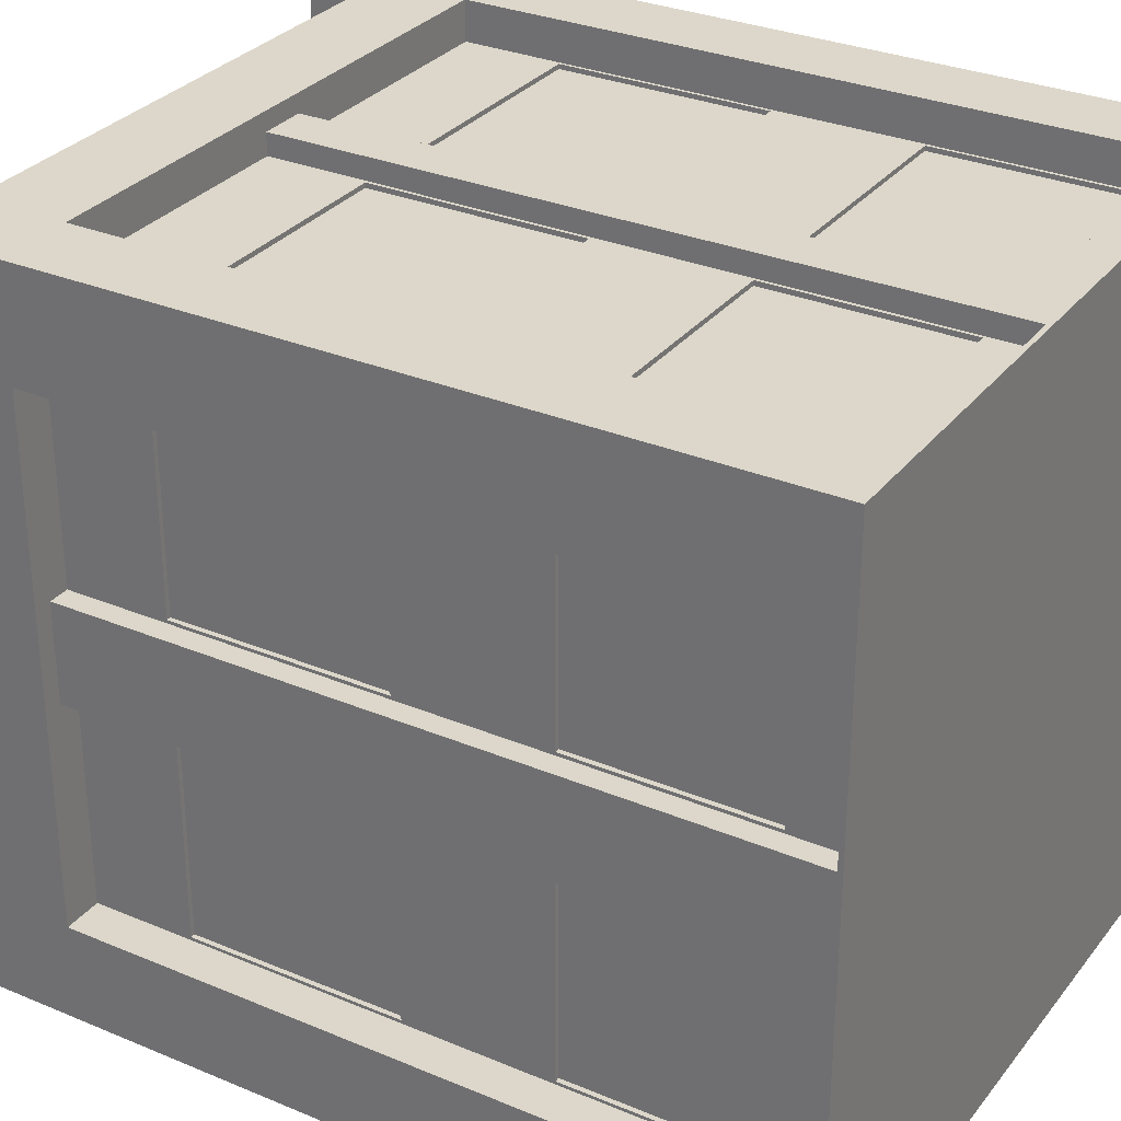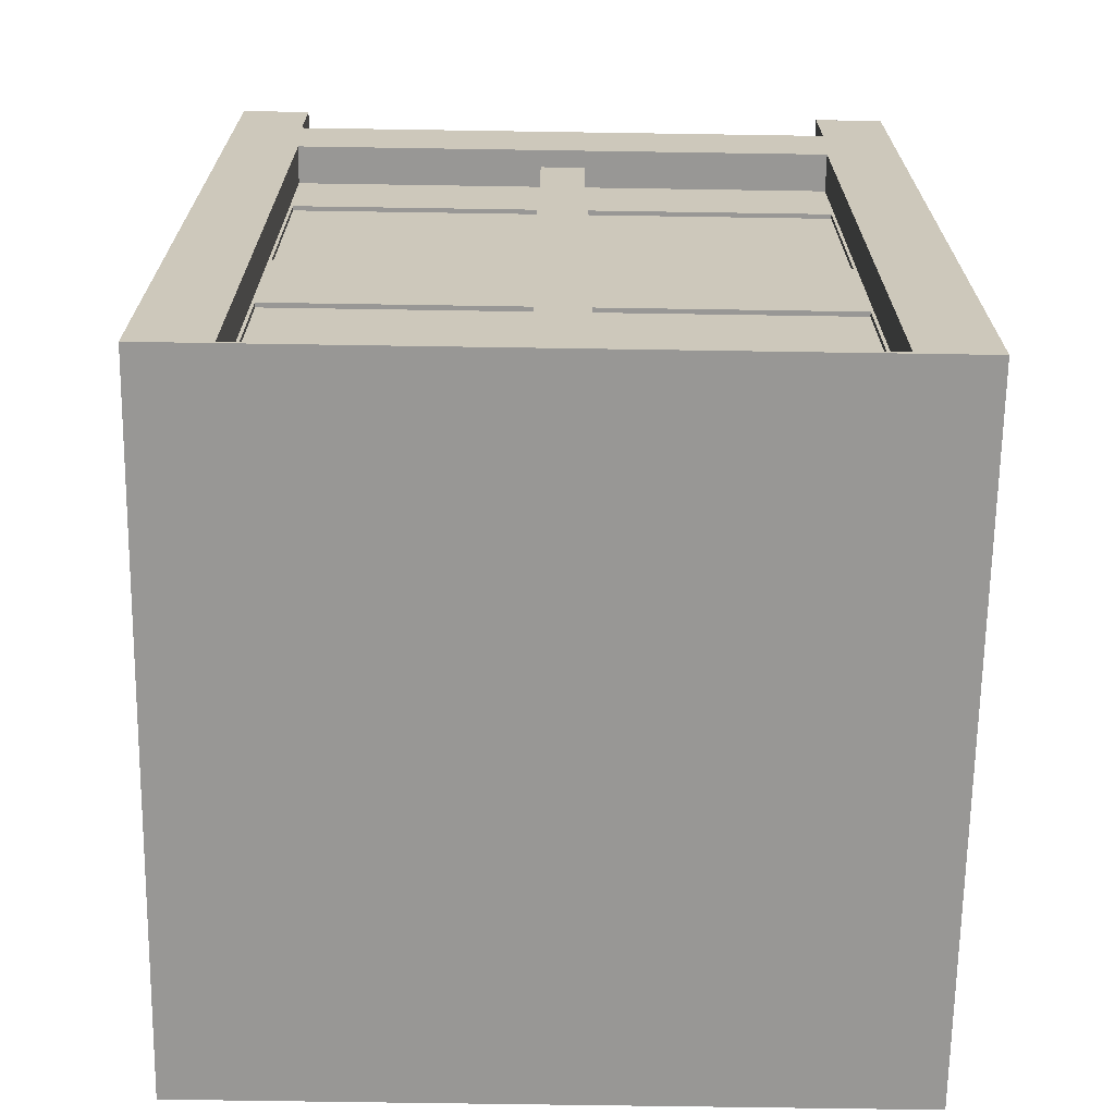
<metadata>
{"format":"obj","ext":"obj","renderer":"f3d","projection":"perspective","resolution":1024,"background":"white","views":[{"elev":30.6,"azim":-58.9,"up":"+Z"},{"elev":-68.2,"azim":179.1,"up":"+Y"}]}
</metadata>
<code>
o Cube.012_Cube.018
v -10 43.53 55.05
v -10 63.53 55.05
v -10 43.53 35.05
v -10 63.53 35.05
v 10 43.53 55.05
v 10 63.53 55.05
v 10 43.53 35.05
v 10 63.53 35.05
v -10 43.53 37.66
v -10 43.53 52.19
v -10 63.53 52.19
v -10 63.53 37.66
v 10 43.53 52.19
v 10 43.53 37.66
v 10 63.53 37.66
v 10 63.53 52.19
v 7.974 43.53 35.05
v -7.974 43.53 35.05
v -7.974 63.53 35.05
v 7.974 63.53 35.05
v -7.974 43.53 55.05
v 7.974 43.53 55.05
v 7.974 63.53 55.05
v -7.974 63.53 55.05
v -7.974 63.53 37.66
v 7.974 63.53 37.66
v -7.974 63.53 52.19
v 7.974 63.53 52.19
v 7.974 43.53 37.66
v -7.974 43.53 37.66
v 7.974 43.53 52.19
v -7.974 43.53 52.19
v 10 43.65 37.78
v 10 63.4 37.78
v 10 63.4 52.06
v 10 43.65 52.06
v -10 43.65 52.06
v -10 63.4 52.06
v -10 63.4 37.78
v -10 43.65 37.78
v 7.847 43.65 55.05
v 7.847 63.4 55.05
v -7.847 63.4 55.05
v -7.847 43.65 55.05
v -7.847 43.65 35.05
v -7.847 63.4 35.05
v 7.847 63.4 35.05
v 7.847 43.65 35.05
v 8.889 63.4 37.78
v 8.889 43.65 37.78
v 8.889 43.65 52.06
v 8.889 63.4 52.06
v -8.889 63.4 52.06
v -8.889 43.65 52.06
v -8.889 43.65 37.78
v -8.889 63.4 37.78
v 7.847 63.4 53.94
v 7.847 43.65 53.94
v -7.847 43.65 53.94
v -7.847 63.4 53.94
v -7.847 63.4 36.16
v -7.847 43.65 36.16
v 7.847 43.65 36.16
v 7.847 63.4 36.16
v 0.6598 43.53 35.05
v -0.6598 43.53 35.05
v -0.6598 63.53 35.05
v 0.6598 63.53 35.05
v -0.6598 43.53 55.05
v 0.6598 43.53 55.05
v 0.6598 63.53 55.05
v -0.6598 63.53 55.05
v -0.6598 63.53 37.66
v 0.6598 63.53 37.66
v -0.6598 63.53 52.19
v 0.6598 63.53 52.19
v 0.6598 43.53 37.66
v -0.6598 43.53 37.66
v 0.6598 43.53 52.19
v -0.6598 43.53 52.19
v -0.6492 43.65 55.05
v 0.6492 43.65 55.05
v 0.6492 63.4 55.05
v -0.6492 63.4 55.05
v 0.6492 43.65 35.05
v -0.6492 43.65 35.05
v -0.6492 63.4 35.05
v 0.6492 63.4 35.05
v -0.6492 43.65 53.94
v 0.6492 43.65 53.94
v 0.6492 63.4 53.94
v -0.6492 63.4 53.94
v 0.6492 43.65 36.16
v -0.6492 43.65 36.16
v -0.6492 63.4 36.16
v 0.6492 63.4 36.16
v -10 43.53 43.75
v -10 43.53 46.53
v -10 63.53 46.53
v -10 63.53 43.75
v 10 43.53 46.53
v 10 43.53 43.75
v 10 63.53 43.75
v 10 63.53 46.53
v -7.974 43.53 43.75
v -7.974 43.53 46.53
v 7.974 43.53 43.75
v 7.974 43.53 46.53
v 7.974 63.53 43.75
v 7.974 63.53 46.53
v -7.974 63.53 43.75
v -7.974 63.53 46.53
v 10 43.65 46.5
v 10 43.65 43.77
v 10 63.4 43.77
v 10 63.4 46.5
v -10 43.65 43.77
v -10 43.65 46.5
v -10 63.4 46.5
v -10 63.4 43.77
v 8.889 43.65 46.5
v 8.889 43.65 43.77
v 8.889 63.4 43.77
v 8.889 63.4 46.5
v -8.889 43.65 43.77
v -8.889 43.65 46.5
v -8.889 63.4 46.5
v -8.889 63.4 43.77
v 0.6598 63.53 43.75
v 0.6598 63.53 46.53
v -0.6598 63.53 43.75
v -0.6598 63.53 46.53
v -0.6598 43.53 43.75
v -0.6598 43.53 46.53
v 0.6598 43.53 43.75
v 0.6598 43.53 46.53
v -0.6492 43.65 54.54
v 0.6492 43.65 54.54
v 0.6492 63.4 54.54
v -0.6492 63.4 54.54
v 0.6492 43.65 35.56
v -0.6492 43.65 35.56
v -0.6492 63.4 35.56
v 0.6492 63.4 35.56
v 9.489 43.65 46.5
v 9.489 43.65 43.77
v 9.489 63.4 43.77
v 9.489 63.4 46.5
v -9.489 43.65 43.77
v -9.489 43.65 46.5
v -9.489 63.4 46.5
v -9.489 63.4 43.77
v -10 45.18 55.05
v -10 50.71 55.05
v -10 54.65 55.05
v -10 60.77 55.05
v -10 60.77 35.05
v -10 54.65 35.05
v -10 50.71 35.05
v -10 45.18 35.05
v 10 60.77 35.05
v 10 54.65 35.05
v 10 50.71 35.05
v 10 45.18 35.05
v 10 60.77 55.05
v 10 54.65 55.05
v 10 50.71 55.05
v 10 45.18 55.05
v 10 60.77 37.66
v 10 54.65 37.66
v 10 50.71 37.66
v 10 45.18 37.66
v 10 60.77 52.19
v 10 54.65 52.19
v 10 50.71 52.19
v 10 45.18 52.19
v -10 60.77 52.19
v -10 54.65 52.19
v -10 50.71 52.19
v -10 45.18 52.19
v -10 60.77 37.66
v -10 54.65 37.66
v -10 50.71 37.66
v -10 45.18 37.66
v 7.974 60.77 55.05
v 7.974 54.65 55.05
v 7.974 50.71 55.05
v 7.974 45.18 55.05
v -7.974 60.77 55.05
v -7.974 54.65 55.05
v -7.974 50.71 55.05
v -7.974 45.18 55.05
v -7.974 60.77 35.05
v -7.974 54.65 35.05
v -7.974 50.71 35.05
v -7.974 45.18 35.05
v 7.974 60.77 35.05
v 7.974 54.65 35.05
v 7.974 50.71 35.05
v 7.974 45.18 35.05
v 10 60.7 37.78
v 10 54.62 37.78
v 10 50.74 37.78
v 10 45.26 37.78
v 10 60.7 52.06
v 10 54.62 52.06
v 10 50.74 52.06
v 10 45.26 52.06
v -10 60.7 52.06
v -10 54.62 52.06
v -10 50.74 52.06
v -10 45.26 52.06
v -10 60.7 37.78
v -10 54.62 37.78
v -10 50.74 37.78
v -10 45.26 37.78
v 7.847 60.7 55.05
v 7.847 54.62 55.05
v 7.847 50.74 55.05
v 7.847 45.26 55.05
v -7.847 60.7 55.05
v -7.847 54.62 55.05
v -7.847 50.74 55.05
v -7.847 45.26 55.05
v -7.847 60.7 35.05
v -7.847 54.62 35.05
v -7.847 50.74 35.05
v -7.847 45.26 35.05
v 7.847 60.7 35.05
v 7.847 54.62 35.05
v 7.847 50.74 35.05
v 7.847 45.26 35.05
v 8.889 60.7 37.78
v 8.889 54.62 37.78
v 8.889 50.74 37.78
v 8.889 45.26 37.78
v 8.889 60.7 52.06
v 8.889 54.62 52.06
v 8.889 50.74 52.06
v 8.889 45.26 52.06
v -8.889 60.7 52.06
v -8.889 54.62 52.06
v -8.889 50.74 52.06
v -8.889 45.26 52.06
v -8.889 60.7 37.78
v -8.889 54.62 37.78
v -8.889 50.74 37.78
v -8.889 45.26 37.78
v 7.847 60.7 53.94
v 7.847 54.62 53.94
v 7.847 50.74 53.94
v 7.847 45.26 53.94
v -7.847 60.7 53.94
v -7.847 54.62 53.94
v -7.847 50.74 53.94
v -7.847 45.26 53.94
v -7.847 60.7 36.16
v -7.847 54.62 36.16
v -7.847 50.74 36.16
v -7.847 45.26 36.16
v 7.847 60.7 36.16
v 7.847 54.62 36.16
v 7.847 50.74 36.16
v 7.847 45.26 36.16
v -0.6492 60.7 36.16
v -0.6492 54.62 36.16
v -0.6492 50.74 36.16
v -0.6492 45.26 36.16
v 0.6492 60.7 36.16
v 0.6492 54.62 36.16
v 0.6492 50.74 36.16
v 0.6492 45.26 36.16
v 0.6492 60.7 53.94
v 0.6492 54.62 53.94
v 0.6492 50.74 53.94
v 0.6492 45.26 53.94
v -0.6492 60.7 53.94
v -0.6492 54.62 53.94
v -0.6492 50.74 53.94
v -0.6492 45.26 53.94
v -8.889 60.7 46.5
v -8.889 54.62 46.5
v -8.889 50.74 46.5
v -8.889 45.26 46.5
v -8.889 60.7 43.77
v -8.889 54.62 43.77
v -8.889 50.74 43.77
v -8.889 45.26 43.77
v 8.889 60.7 43.77
v 8.889 54.62 43.77
v 8.889 50.74 43.77
v 8.889 45.26 43.77
v 8.889 60.7 46.5
v 8.889 54.62 46.5
v 8.889 50.74 46.5
v 8.889 45.26 46.5
v -0.6492 60.7 35.56
v -0.6492 54.62 35.56
v -0.6492 50.74 35.56
v -0.6492 45.26 35.56
v 0.6492 60.7 35.56
v 0.6492 54.62 35.56
v 0.6492 50.74 35.56
v 0.6492 45.26 35.56
v 0.6492 60.7 54.54
v 0.6492 54.62 54.54
v 0.6492 50.74 54.54
v 0.6492 45.26 54.54
v -0.6492 60.7 54.54
v -0.6492 54.62 54.54
v -0.6492 50.74 54.54
v -0.6492 45.26 54.54
v -9.489 60.7 46.5
v -9.489 54.62 46.5
v -9.489 50.74 46.5
v -9.489 45.26 46.5
v -9.489 60.7 43.77
v -9.489 54.62 43.77
v -9.489 50.74 43.77
v -9.489 45.26 43.77
v 9.489 60.7 43.77
v 9.489 54.62 43.77
v 9.489 50.74 43.77
v 9.489 45.26 43.77
v 9.489 60.7 46.5
v 9.489 54.62 46.5
v 9.489 50.74 46.5
v 9.489 45.26 46.5
v 8.889 45.34 37.87
v 8.889 50.65 37.87
v 8.889 50.65 43.68
v 8.889 45.34 43.68
v 8.889 54.71 37.87
v 8.889 60.61 37.87
v 8.889 60.61 43.68
v 8.889 54.71 43.68
v -8.889 45.34 51.98
v -8.889 50.65 51.98
v -8.889 50.65 46.59
v -8.889 45.34 46.59
v -8.889 54.71 51.98
v -8.889 60.61 51.98
v -8.889 60.61 46.59
v -8.889 54.71 46.59
v 7.759 45.34 53.94
v 7.759 50.65 53.94
v 0.7371 50.65 53.94
v 0.7371 45.34 53.94
v 7.759 54.71 53.94
v 7.759 60.61 53.94
v 0.7371 60.61 53.94
v 0.7371 54.71 53.94
v -7.759 45.34 36.16
v -7.759 50.65 36.16
v -0.7371 50.65 36.16
v -0.7371 45.34 36.16
v -7.759 54.71 36.16
v -7.759 60.61 36.16
v -0.7371 60.61 36.16
v -0.7371 54.71 36.16
v 0.7371 45.34 36.16
v 0.7371 50.65 36.16
v 7.759 50.65 36.16
v 7.759 45.34 36.16
v 0.7371 54.71 36.16
v 0.7371 60.61 36.16
v 7.759 60.61 36.16
v 7.759 54.71 36.16
v -0.7371 45.34 53.94
v -0.7371 50.65 53.94
v -7.759 50.65 53.94
v -7.759 45.34 53.94
v -0.7371 54.71 53.94
v -0.7371 60.61 53.94
v -7.759 60.61 53.94
v -7.759 54.71 53.94
v -8.889 45.34 43.68
v -8.889 50.65 43.68
v -8.889 50.65 37.87
v -8.889 45.34 37.87
v -8.889 54.71 43.68
v -8.889 60.61 43.68
v -8.889 60.61 37.87
v -8.889 54.71 37.87
v 8.889 45.34 46.59
v 8.889 50.65 46.59
v 8.889 50.65 51.98
v 8.889 45.34 51.98
v 8.889 54.71 46.59
v 8.889 60.61 46.59
v 8.889 60.61 51.98
v 8.889 54.71 51.98
v 8.758 50.65 37.87
v 8.758 45.34 37.87
v 8.758 45.34 43.68
v 8.758 50.65 43.68
v 8.758 60.61 37.87
v 8.758 54.71 37.87
v 8.758 54.71 43.68
v 8.758 60.61 43.68
v -8.758 50.65 51.98
v -8.758 45.34 51.98
v -8.758 45.34 46.59
v -8.758 50.65 46.59
v -8.758 60.61 51.98
v -8.758 54.71 51.98
v -8.758 54.71 46.59
v -8.758 60.61 46.59
v 7.759 50.65 53.81
v 7.759 45.34 53.81
v 0.7371 45.34 53.81
v 0.7371 50.65 53.81
v 7.759 60.61 53.81
v 7.759 54.71 53.81
v 0.7371 54.71 53.81
v 0.7371 60.61 53.81
v -7.759 50.65 36.29
v -7.759 45.34 36.29
v -0.7371 45.34 36.29
v -0.7371 50.65 36.29
v -7.759 60.61 36.29
v -7.759 54.71 36.29
v -0.7371 54.71 36.29
v -0.7371 60.61 36.29
v 0.7371 50.65 36.29
v 0.7371 45.34 36.29
v 7.759 45.34 36.29
v 7.759 50.65 36.29
v 0.7371 60.61 36.29
v 0.7371 54.71 36.29
v 7.759 54.71 36.29
v 7.759 60.61 36.29
v -0.7371 50.65 53.81
v -0.7371 45.34 53.81
v -7.759 45.34 53.81
v -7.759 50.65 53.81
v -0.7371 60.61 53.81
v -0.7371 54.71 53.81
v -7.759 54.71 53.81
v -7.759 60.61 53.81
v -8.758 50.65 43.68
v -8.758 45.34 43.68
v -8.758 45.34 37.87
v -8.758 50.65 37.87
v -8.758 60.61 43.68
v -8.758 54.71 43.68
v -8.758 54.71 37.87
v -8.758 60.61 37.87
v 8.758 50.65 46.59
v 8.758 45.34 46.59
v 8.758 45.34 51.98
v 8.758 50.65 51.98
v 8.758 60.61 46.59
v 8.758 54.71 46.59
v 8.758 54.71 51.98
v 8.758 60.61 51.98
v -10 65.93 37.66
v -10 65.93 35.05
v 7.974 65.93 35.05
v 10 65.93 35.05
v 10 65.93 52.19
v 10 65.93 55.05
v -7.974 65.93 55.05
v -10 65.93 55.05
v -10 65.93 52.19
v -10 65.93 43.75
v 10 65.93 37.66
v 10 65.93 46.53
v 7.974 65.93 37.66
v 7.974 65.93 52.19
v -7.974 65.93 35.05
v 0.6598 65.93 35.05
v 7.974 65.93 55.05
v -0.6598 65.93 55.05
v -7.974 65.93 37.66
v 0.6598 65.93 37.66
v -7.974 65.93 52.19
v 0.6598 65.93 52.19
v 7.974 65.93 46.53
v -7.974 65.93 46.53
v -0.6598 65.93 35.05
v 0.6598 65.93 55.05
v -0.6598 65.93 37.66
v -0.6598 65.93 52.19
v -10 65.93 46.53
v 10 65.93 43.75
v 7.974 65.93 43.75
v -7.974 65.93 43.75
v -10 68.24 37.66
v -10 68.24 35.05
v 7.974 68.24 35.05
v 10 68.24 35.05
v 10 68.24 52.19
v 10 68.24 55.05
v -7.974 68.24 55.05
v -10 68.24 55.05
v -10 68.24 52.19
v 10 68.24 37.66
v 7.974 68.24 37.66
v 7.974 68.24 52.19
v -7.974 68.24 35.05
v 7.974 68.24 55.05
v -7.974 68.24 37.66
v -7.974 68.24 52.19
f 181 12 4 157
f 197 20 8 161
f 173 16 6 165
f 189 24 2 156
f 31 13 5 22
f 27 112 480 477
f 24 72 474 463
f 6 16 461 462
f 17 7 14 29
f 108 101 13 31
f 161 8 15 169
f 225 46 61 257
f 156 2 11 177
f 118 37 54 126
f 98 106 32 10
f 136 108 31 79
f 3 18 30 9
f 65 17 29 77
f 110 28 470 479
f 132 112 27 75
f 104 103 486 468
f 23 6 462 473
f 68 67 481 472
f 103 15 467 486
f 10 32 21 1
f 79 31 22 70
f 165 6 23 185
f 217 42 57 249
f 157 4 19 193
f 114 33 50 122
f 169 15 34 201
f 104 16 35 116
f 176 13 36 208
f 102 14 33 114
f 177 11 38 209
f 100 12 39 120
f 184 9 40 216
f 98 10 37 118
f 185 23 42 217
f 72 24 43 84
f 192 21 44 224
f 70 22 41 82
f 193 19 46 225
f 68 20 47 88
f 200 17 48 232
f 66 18 45 86
f 293 124 52 237
f 285 128 56 245
f 277 92 60 253
f 269 96 64 261
f 116 35 52 124
f 82 41 58 90
f 120 39 56 128
f 86 45 62 94
f 208 36 51 240
f 84 43 60 92
f 216 40 55 248
f 88 47 64 96
f 224 44 59 256
f 232 48 63 264
f 201 34 49 233
f 209 38 53 241
f 46 87 95 61
f 87 88 96 95
f 42 83 91 57
f 83 84 92 91
f 48 85 93 63
f 85 86 94 93
f 44 81 89 59
f 81 82 90 89
f 257 61 95 265
f 91 92 140 139
f 249 57 91 273
f 125 126 150 149
f 17 65 85 48
f 65 66 86 85
f 19 67 87 46
f 67 68 88 87
f 21 69 81 44
f 69 70 82 81
f 23 71 83 42
f 71 72 84 83
f 32 80 69 21
f 80 79 70 69
f 16 104 468 461
f 67 19 471 481
f 8 20 459 460
f 15 8 460 467
f 110 130 76 28
f 130 132 75 76
f 18 66 78 30
f 66 65 77 78
f 106 134 80 32
f 134 136 79 80
f 78 77 135 133
f 133 135 136 134
f 30 78 133 105
f 105 133 134 106
f 74 73 131 129
f 129 131 132 130
f 26 74 129 109
f 109 129 130 110
f 38 119 127 53
f 119 120 128 127
f 34 115 123 49
f 115 116 124 123
f 241 53 127 281
f 272 93 141 304
f 233 49 123 289
f 265 95 143 297
f 9 97 117 40
f 97 98 118 117
f 11 99 119 38
f 99 100 120 119
f 13 101 113 36
f 101 102 114 113
f 15 103 115 34
f 103 104 116 115
f 36 113 121 51
f 113 114 122 121
f 73 25 111 131
f 131 111 112 132
f 20 68 472 459
f 100 99 485 466
f 77 29 107 135
f 135 107 108 136
f 9 30 105 97
f 97 105 106 98
f 40 117 125 55
f 117 118 126 125
f 29 14 102 107
f 107 102 101 108
f 19 4 458 471
f 99 11 465 485
f 297 143 144 301
f 305 139 140 309
f 313 151 152 317
f 321 147 148 325
f 273 91 139 305
f 281 127 151 313
f 288 125 149 320
f 280 89 137 312
f 127 128 152 151
f 93 94 142 141
f 289 123 147 321
f 121 122 146 145
f 296 121 145 328
f 95 96 144 143
f 123 124 148 147
f 89 90 138 137
f 124 293 325 148
f 293 294 326 325
f 294 295 327 326
f 295 296 328 327
f 122 292 324 146
f 292 291 323 324
f 291 290 322 323
f 290 289 321 322
f 92 277 309 140
f 277 278 310 309
f 278 279 311 310
f 279 280 312 311
f 128 285 317 152
f 285 286 318 317
f 286 287 319 318
f 287 288 320 319
f 126 284 316 150
f 284 283 315 316
f 283 282 314 315
f 282 281 313 314
f 90 276 308 138
f 276 275 307 308
f 275 274 306 307
f 274 273 305 306
f 146 324 328 145
f 324 323 327 328
f 323 322 326 327
f 322 321 325 326
f 150 316 320 149
f 316 315 319 320
f 315 314 318 319
f 314 313 317 318
f 138 308 312 137
f 308 307 311 312
f 307 306 310 311
f 306 305 309 310
f 142 300 304 141
f 300 299 303 304
f 299 298 302 303
f 298 297 301 302
f 94 268 300 142
f 268 267 299 300
f 267 266 298 299
f 266 265 297 298
f 50 236 292 122
f 329 330 393 394
f 235 234 290 291
f 342 343 408 405
f 96 269 301 144
f 269 270 302 301
f 270 271 303 302
f 271 272 304 303
f 54 244 284 126
f 381 382 445 446
f 243 242 282 283
f 344 341 406 407
f 58 252 276 90
f 355 356 419 420
f 251 250 274 275
f 341 342 405 406
f 62 260 268 94
f 354 355 420 417
f 259 258 266 267
f 356 353 418 419
f 37 212 244 54
f 212 211 243 244
f 211 210 242 243
f 210 209 241 242
f 33 204 236 50
f 204 203 235 236
f 203 202 234 235
f 202 201 233 234
f 47 229 261 64
f 229 230 262 261
f 230 231 263 262
f 231 232 264 263
f 43 221 253 60
f 221 222 254 253
f 222 223 255 254
f 223 224 256 255
f 39 213 245 56
f 213 214 246 245
f 214 215 247 246
f 215 216 248 247
f 35 205 237 52
f 205 206 238 237
f 206 207 239 238
f 207 208 240 239
f 93 272 264 63
f 367 368 431 432
f 271 270 262 263
f 353 354 417 418
f 89 280 256 59
f 366 367 432 429
f 279 278 254 255
f 368 365 430 431
f 125 288 248 55
f 379 380 443 444
f 287 286 246 247
f 365 366 429 430
f 121 296 240 51
f 378 379 444 441
f 295 294 238 239
f 339 340 403 404
f 20 197 229 47
f 197 198 230 229
f 198 199 231 230
f 199 200 232 231
f 18 196 228 45
f 196 195 227 228
f 195 194 226 227
f 194 193 225 226
f 24 189 221 43
f 189 190 222 221
f 190 191 223 222
f 191 192 224 223
f 22 188 220 41
f 188 187 219 220
f 187 186 218 219
f 186 185 217 218
f 12 181 213 39
f 181 182 214 213
f 182 183 215 214
f 183 184 216 215
f 10 180 212 37
f 180 179 211 212
f 179 178 210 211
f 178 177 209 210
f 16 173 205 35
f 173 174 206 205
f 174 175 207 206
f 175 176 208 207
f 14 172 204 33
f 172 171 203 204
f 171 170 202 203
f 170 169 201 202
f 3 160 196 18
f 160 159 195 196
f 159 158 194 195
f 158 157 193 194
f 41 220 252 58
f 220 219 251 252
f 219 218 250 251
f 218 217 249 250
f 5 168 188 22
f 168 167 187 188
f 167 166 186 187
f 166 165 185 186
f 1 153 180 10
f 153 154 179 180
f 154 155 178 179
f 155 156 177 178
f 45 228 260 62
f 228 227 259 260
f 227 226 258 259
f 226 225 257 258
f 7 164 172 14
f 164 163 171 172
f 163 162 170 171
f 162 161 169 170
f 21 192 153 1
f 192 191 154 153
f 191 190 155 154
f 190 189 156 155
f 13 176 168 5
f 176 175 167 168
f 175 174 166 167
f 174 173 165 166
f 17 200 164 7
f 200 199 163 164
f 199 198 162 163
f 198 197 161 162
f 9 184 160 3
f 184 183 159 160
f 183 182 158 159
f 182 181 157 158
f 236 235 330 329
f 235 291 331 330
f 291 292 332 331
f 292 236 329 332
f 234 233 334 333
f 233 289 335 334
f 289 290 336 335
f 290 234 333 336
f 244 243 338 337
f 243 283 339 338
f 283 284 340 339
f 284 244 337 340
f 242 241 342 341
f 241 281 343 342
f 281 282 344 343
f 282 242 341 344
f 252 251 346 345
f 251 275 347 346
f 275 276 348 347
f 276 252 345 348
f 250 249 350 349
f 249 273 351 350
f 273 274 352 351
f 274 250 349 352
f 260 259 354 353
f 259 267 355 354
f 267 268 356 355
f 268 260 353 356
f 258 257 358 357
f 257 265 359 358
f 265 266 360 359
f 266 258 357 360
f 272 271 362 361
f 271 263 363 362
f 263 264 364 363
f 264 272 361 364
f 270 269 366 365
f 269 261 367 366
f 261 262 368 367
f 262 270 365 368
f 280 279 370 369
f 279 255 371 370
f 255 256 372 371
f 256 280 369 372
f 278 277 374 373
f 277 253 375 374
f 253 254 376 375
f 254 278 373 376
f 288 287 378 377
f 287 247 379 378
f 247 248 380 379
f 248 288 377 380
f 286 285 382 381
f 285 245 383 382
f 245 246 384 383
f 246 286 381 384
f 296 295 386 385
f 295 239 387 386
f 239 240 388 387
f 240 296 385 388
f 294 293 390 389
f 293 237 391 390
f 237 238 392 391
f 238 294 389 392
f 394 393 396 395
f 398 397 400 399
f 402 401 404 403
f 406 405 408 407
f 410 409 412 411
f 414 413 416 415
f 418 417 420 419
f 422 421 424 423
f 426 425 428 427
f 430 429 432 431
f 434 433 436 435
f 438 437 440 439
f 442 441 444 443
f 446 445 448 447
f 450 449 452 451
f 454 453 456 455
f 384 381 446 447
f 343 344 407 408
f 332 329 394 395
f 382 383 448 445
f 369 370 433 434
f 330 331 396 393
f 383 384 447 448
f 372 369 434 435
f 331 332 395 396
f 370 371 436 433
f 357 358 421 422
f 371 372 435 436
f 360 357 422 423
f 358 359 424 421
f 345 346 409 410
f 359 360 423 424
f 348 345 410 411
f 385 386 449 450
f 346 347 412 409
f 333 334 397 398
f 388 385 450 451
f 347 348 411 412
f 336 333 398 399
f 386 387 452 449
f 373 374 437 438
f 334 335 400 397
f 387 388 451 452
f 376 373 438 439
f 335 336 399 400
f 374 375 440 437
f 361 362 425 426
f 375 376 439 440
f 364 361 426 427
f 362 363 428 425
f 349 350 413 414
f 363 364 427 428
f 352 349 414 415
f 389 390 453 454
f 350 351 416 413
f 337 338 401 402
f 392 389 454 455
f 351 352 415 416
f 340 337 402 403
f 390 391 456 453
f 377 378 441 442
f 338 339 404 401
f 391 392 455 456
f 380 377 442 443
f 467 460 492 498
f 459 469 499 491
f 480 485 465 477
f 468 479 470 461
f 473 462 494 502
f 481 471 475 483
f 465 464 496 497
f 484 477 463 474
f 470 478 482 473
f 478 484 474 482
f 459 472 476 469
f 472 481 483 476
f 467 469 487 486
f 486 487 479 468
f 475 457 466 488
f 488 466 485 480
f 71 23 473 482
f 74 26 469 476
f 72 71 482 474
f 2 24 463 464
f 25 73 483 475
f 28 76 478 470
f 26 109 487 469
f 73 74 476 483
f 109 110 479 487
f 75 27 477 484
f 11 2 464 465
f 111 25 475 488
f 76 75 484 478
f 12 100 466 457
f 112 111 488 480
f 4 12 457 458
f 504 497 496 495
f 501 490 489 503
f 492 491 499 498
f 493 500 502 494
f 475 471 501 503
f 457 475 503 489
f 470 473 502 500
f 458 457 489 490
f 469 467 498 499
f 463 477 504 495
f 460 459 491 492
f 477 465 497 504
f 461 470 500 493
f 462 461 493 494
f 471 458 490 501
f 464 463 495 496

</code>
